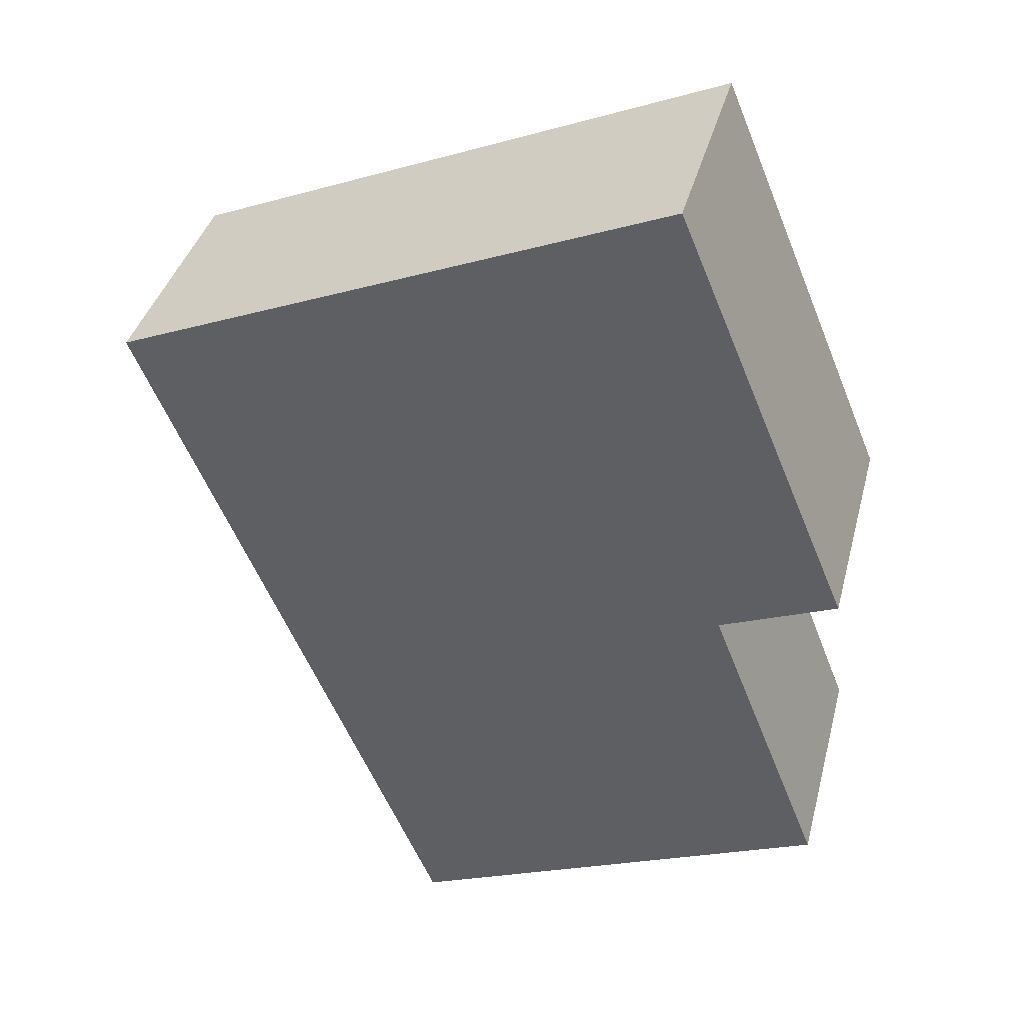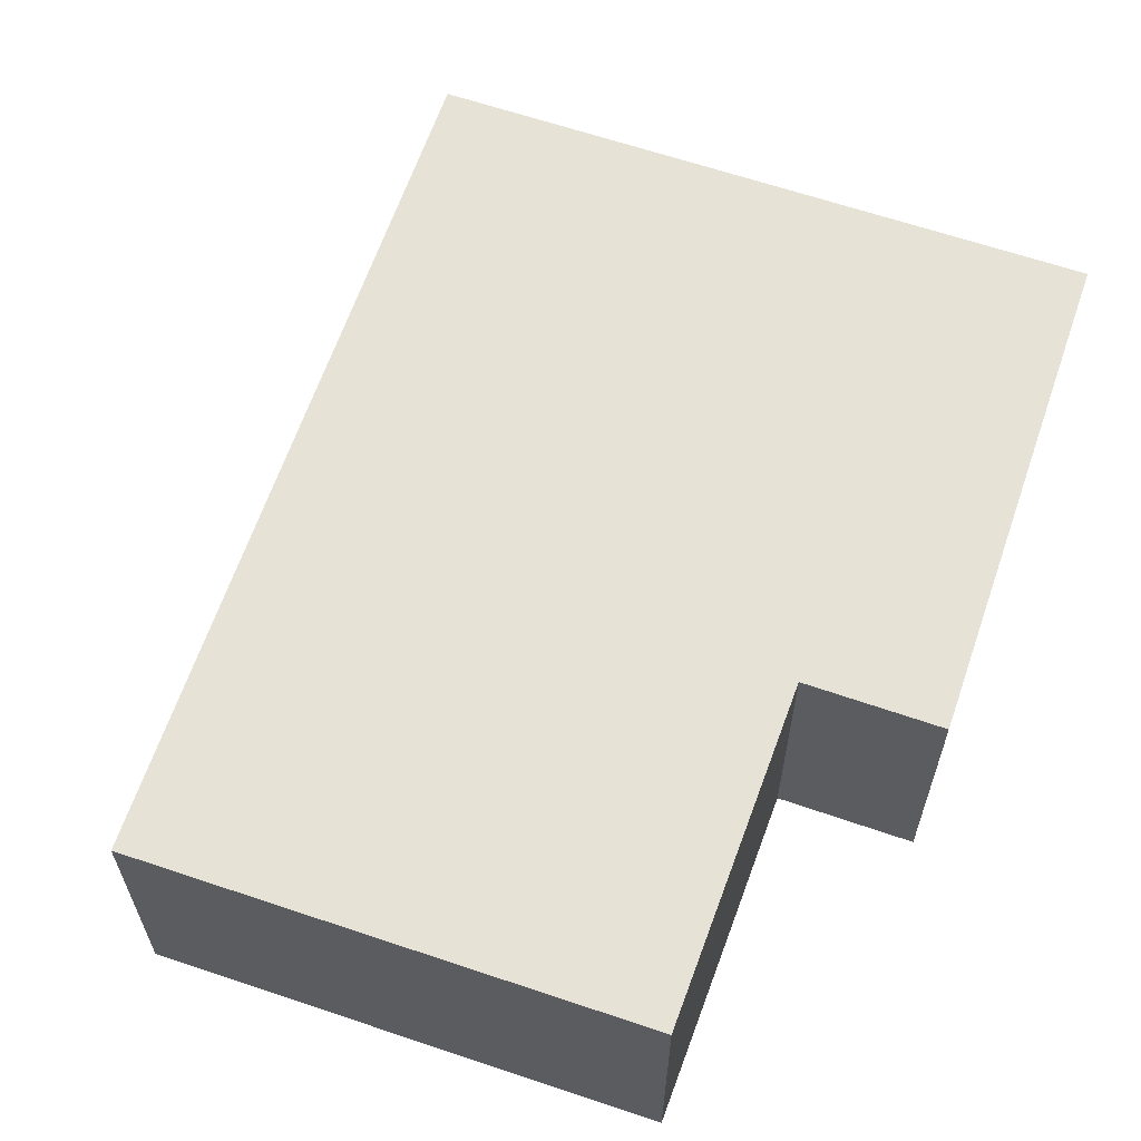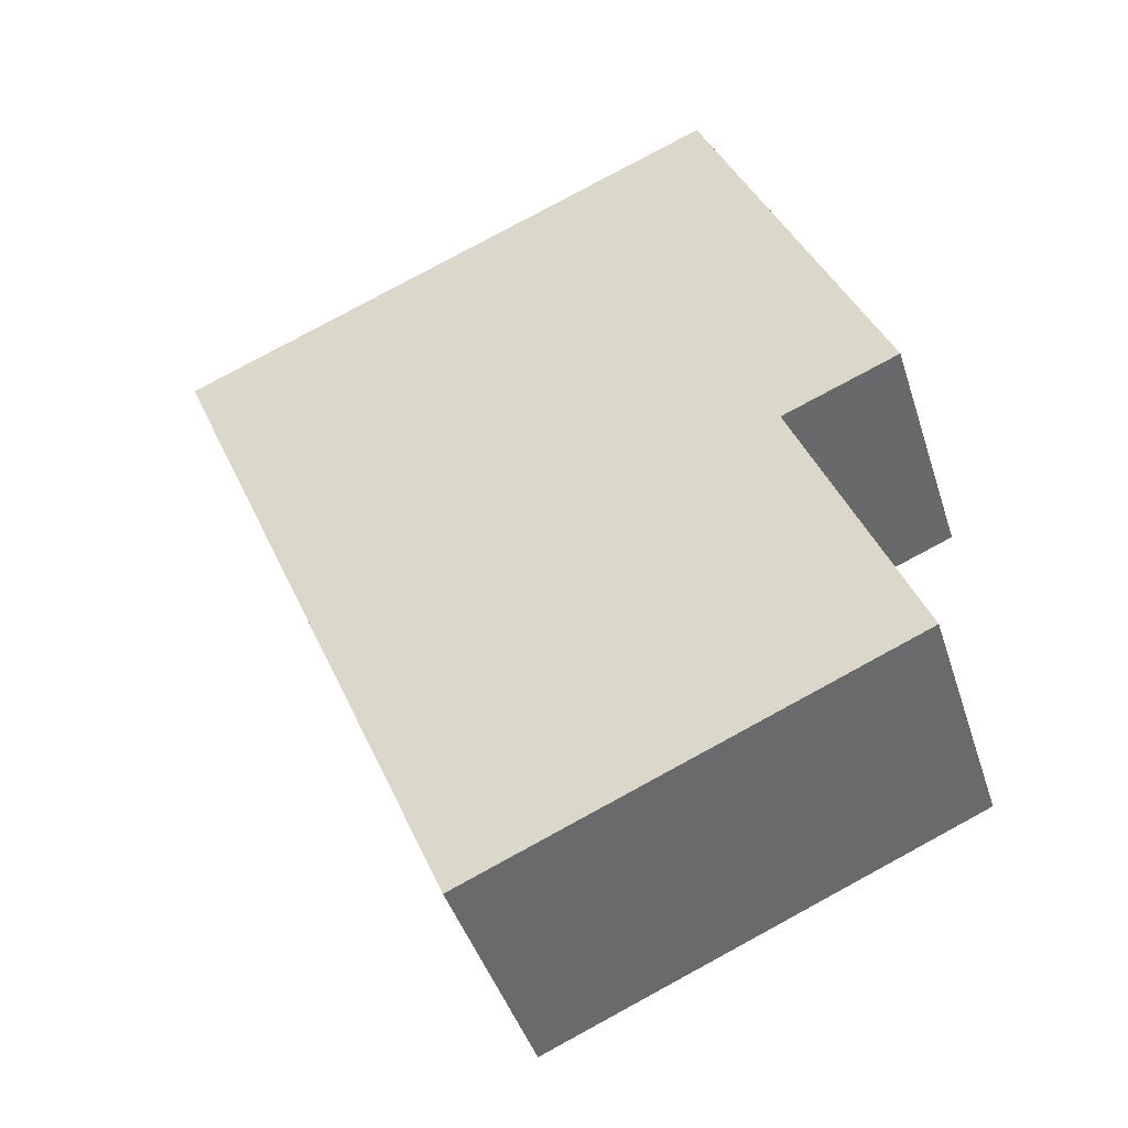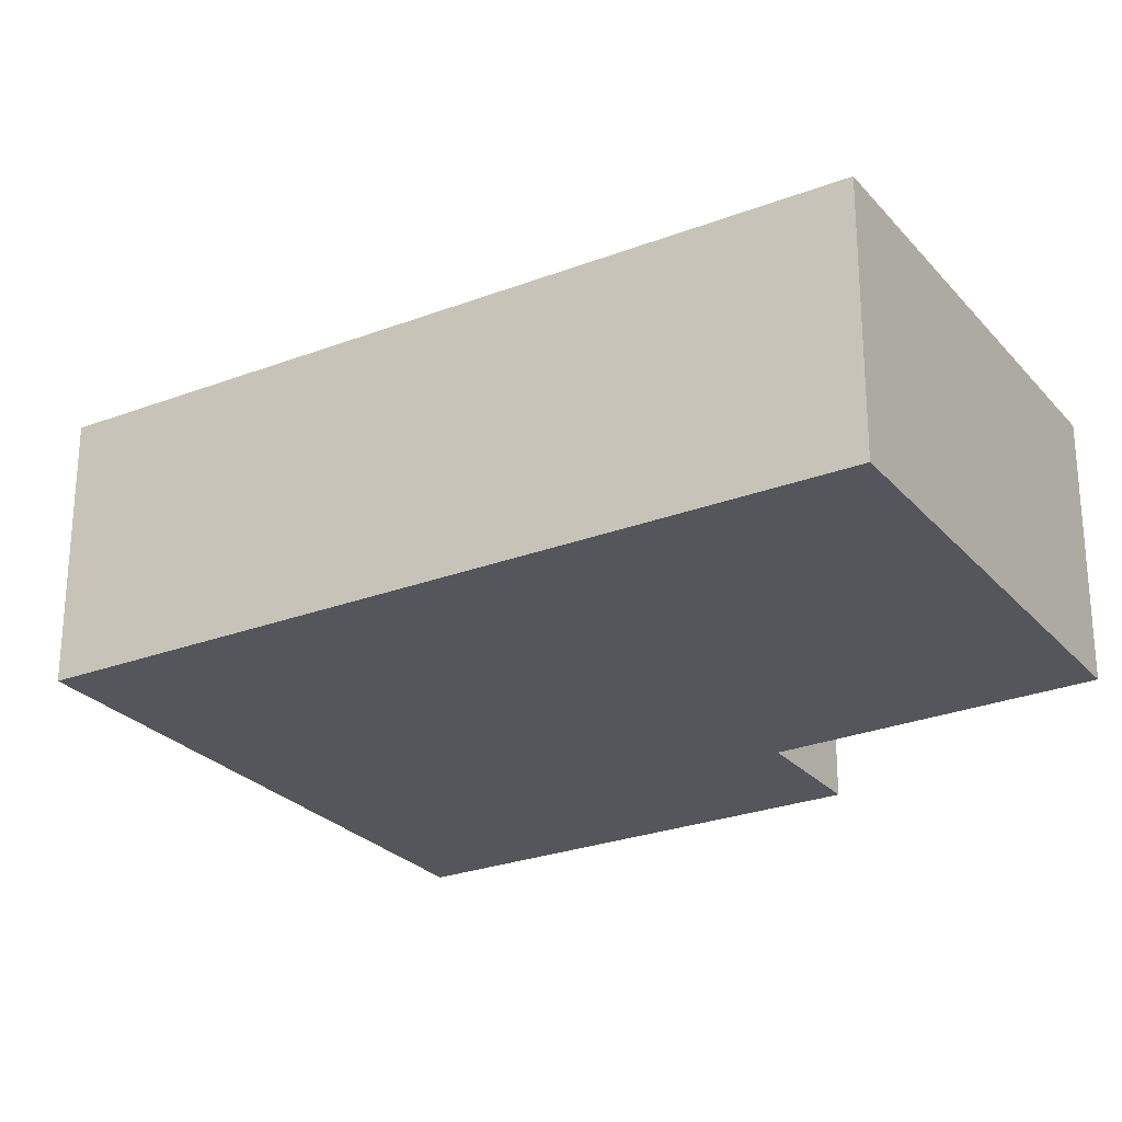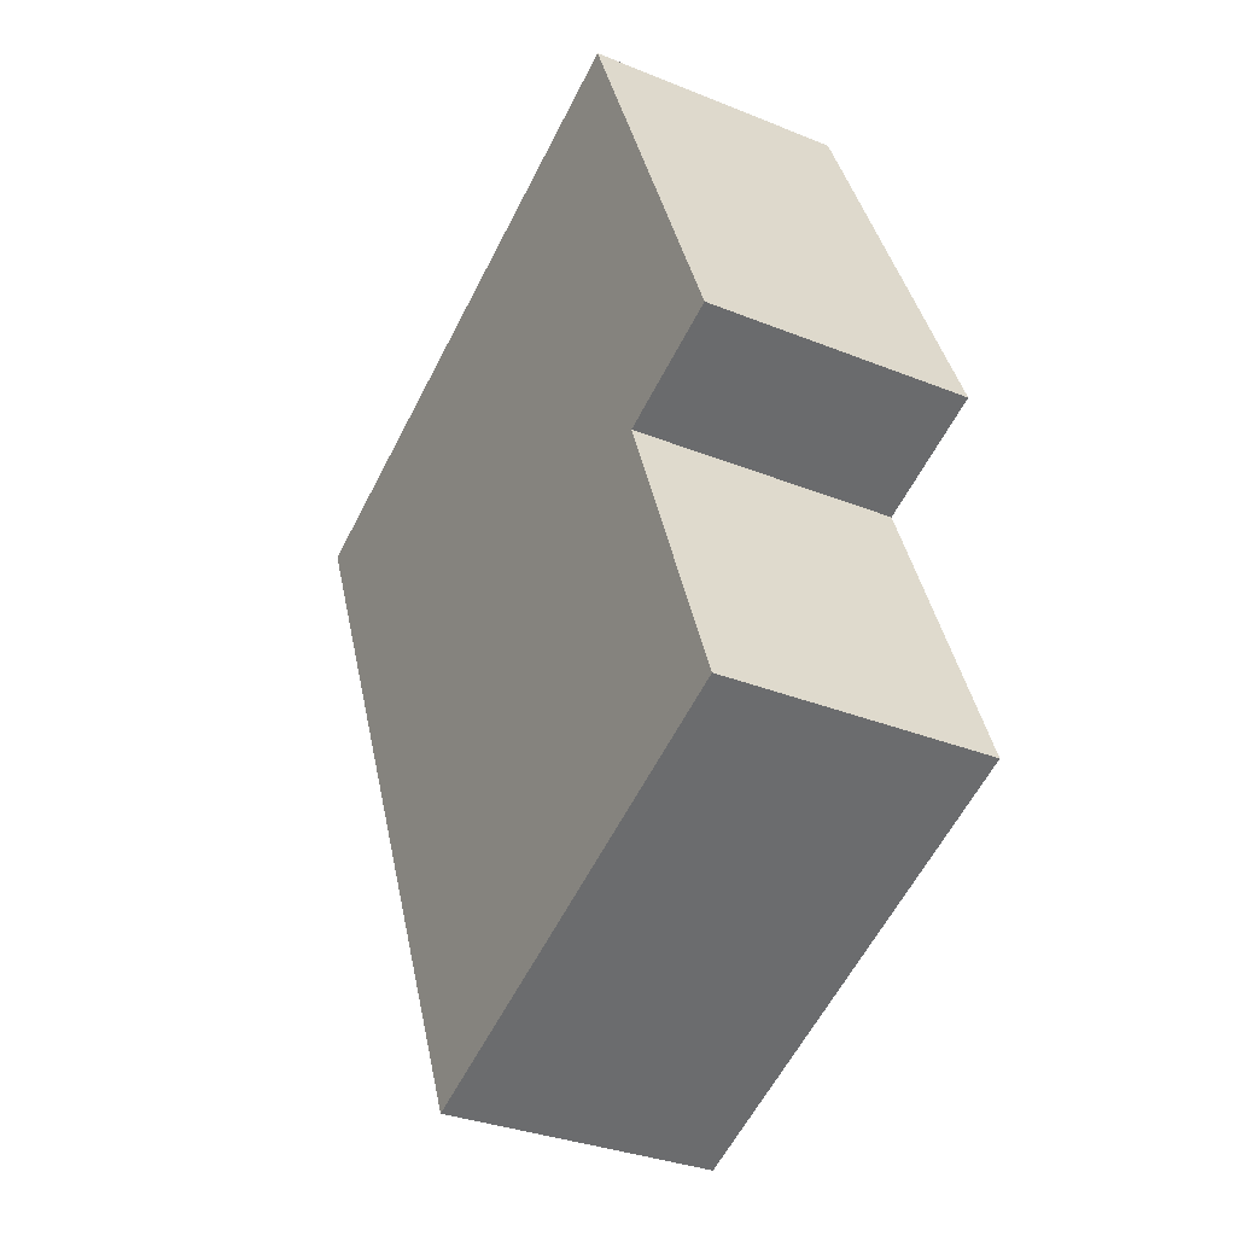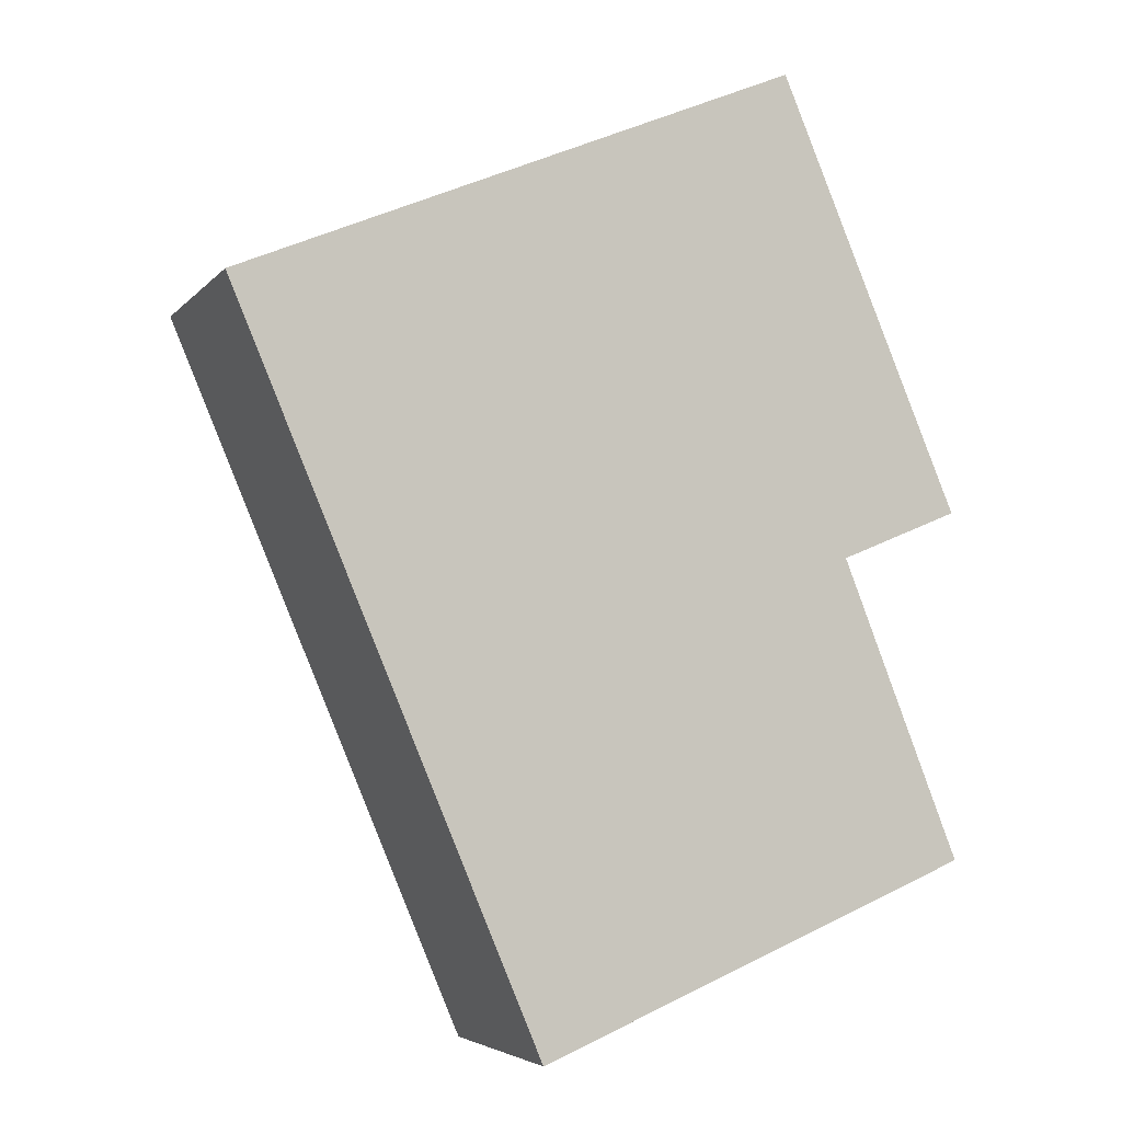
<metadata>
{"format":"obj","ext":"obj","renderer":"f3d","projection":"perspective","resolution":1024,"background":"white","views":[{"elev":38.7,"azim":-165.6,"up":"+Z"},{"elev":63.2,"azim":-138.3,"up":"+Y"},{"elev":-44.3,"azim":-162.6,"up":"+Z"},{"elev":-26.2,"azim":144.0,"up":"+Y"},{"elev":-33.0,"azim":-119.1,"up":"+Z"},{"elev":-4.7,"azim":159.7,"up":"+Z"}]}
</metadata>
<code>
v  2.882 4.079 6.883
v  1.896 4.079 -0.778
v  0 4.079 2.498e-16
v  6.95 4.079 -8.444
v  0.023 4.079 -5.523
v  11.84 4.079 3.134
v  6.95 5.17e-16 -8.444
v  0.023 3.382e-16 -5.523
v  1.896 4.764e-17 -0.778
v  0 0 0
v  2.882 -4.215e-16 6.883
v  11.84 -1.919e-16 3.134
g defaultobject
f 1 2 3
f 2 4 5
f 4 2 1
f 4 1 6
f 7 5 4
f 5 7 8
f 8 2 5
f 2 8 9
f 9 3 2
f 3 9 10
f 10 1 3
f 1 10 11
f 11 6 1
f 6 11 12
f 12 4 6
f 4 12 7
f 10 12 11
f 12 10 9
f 12 9 8
f 12 8 7

</code>
